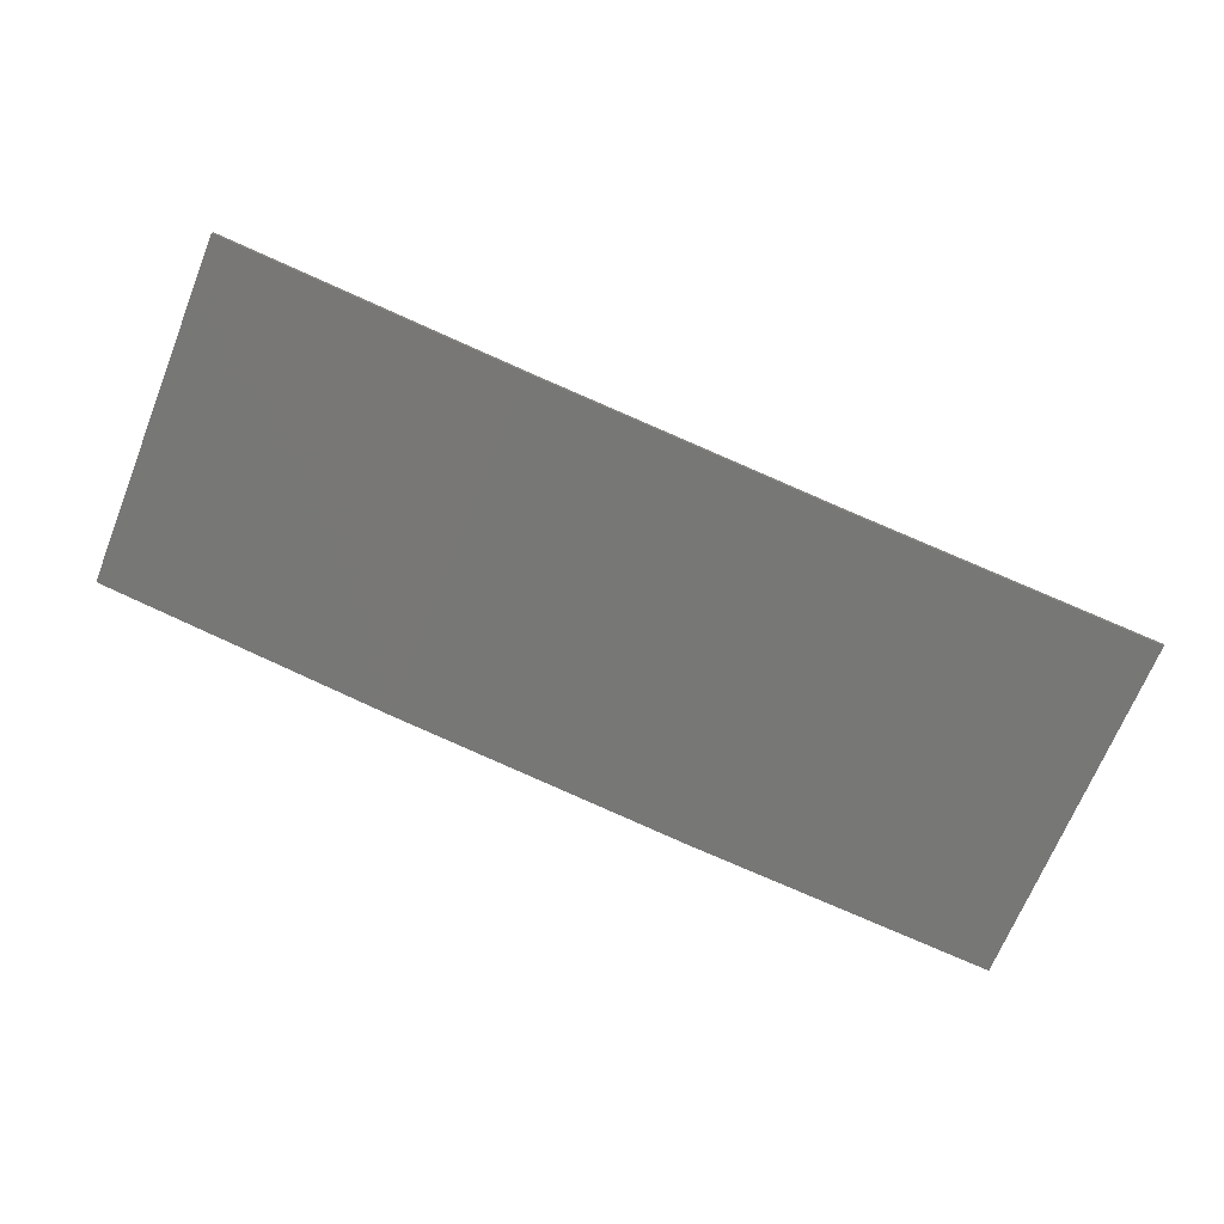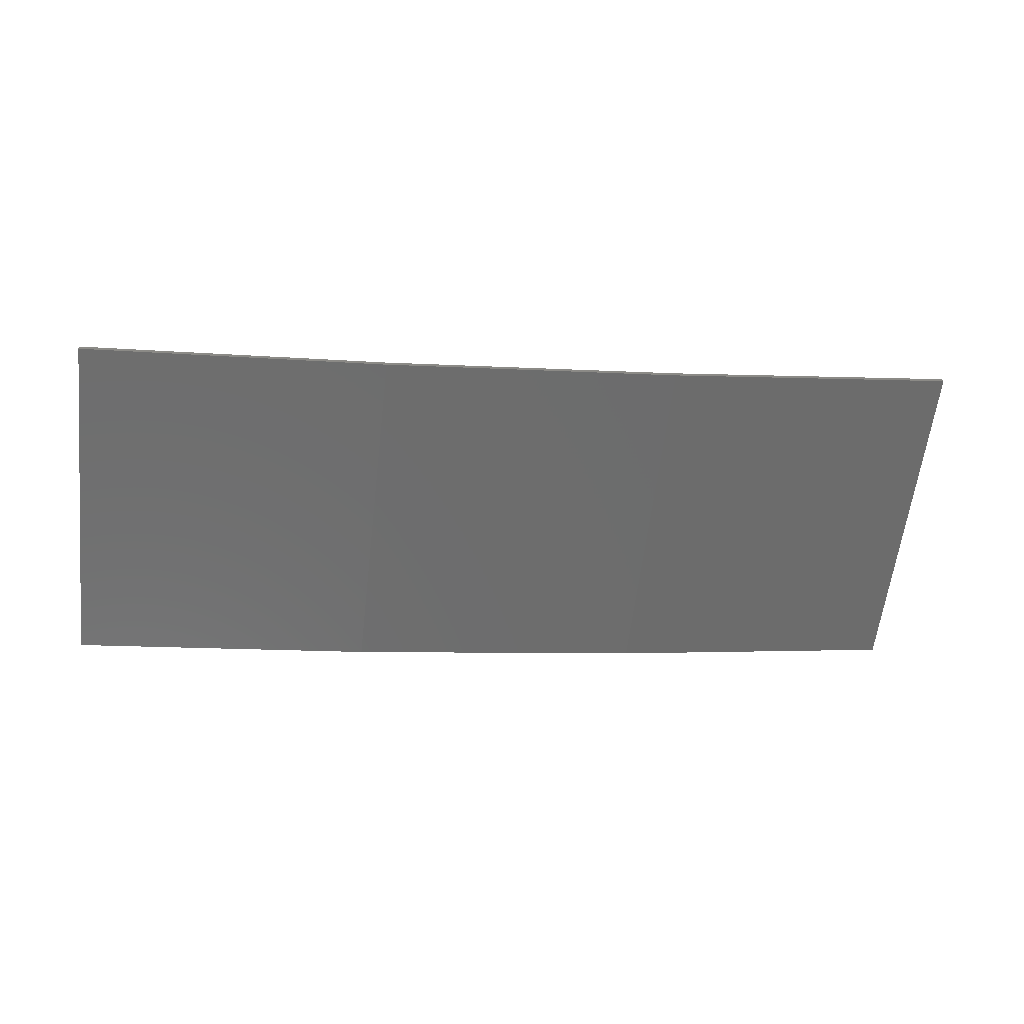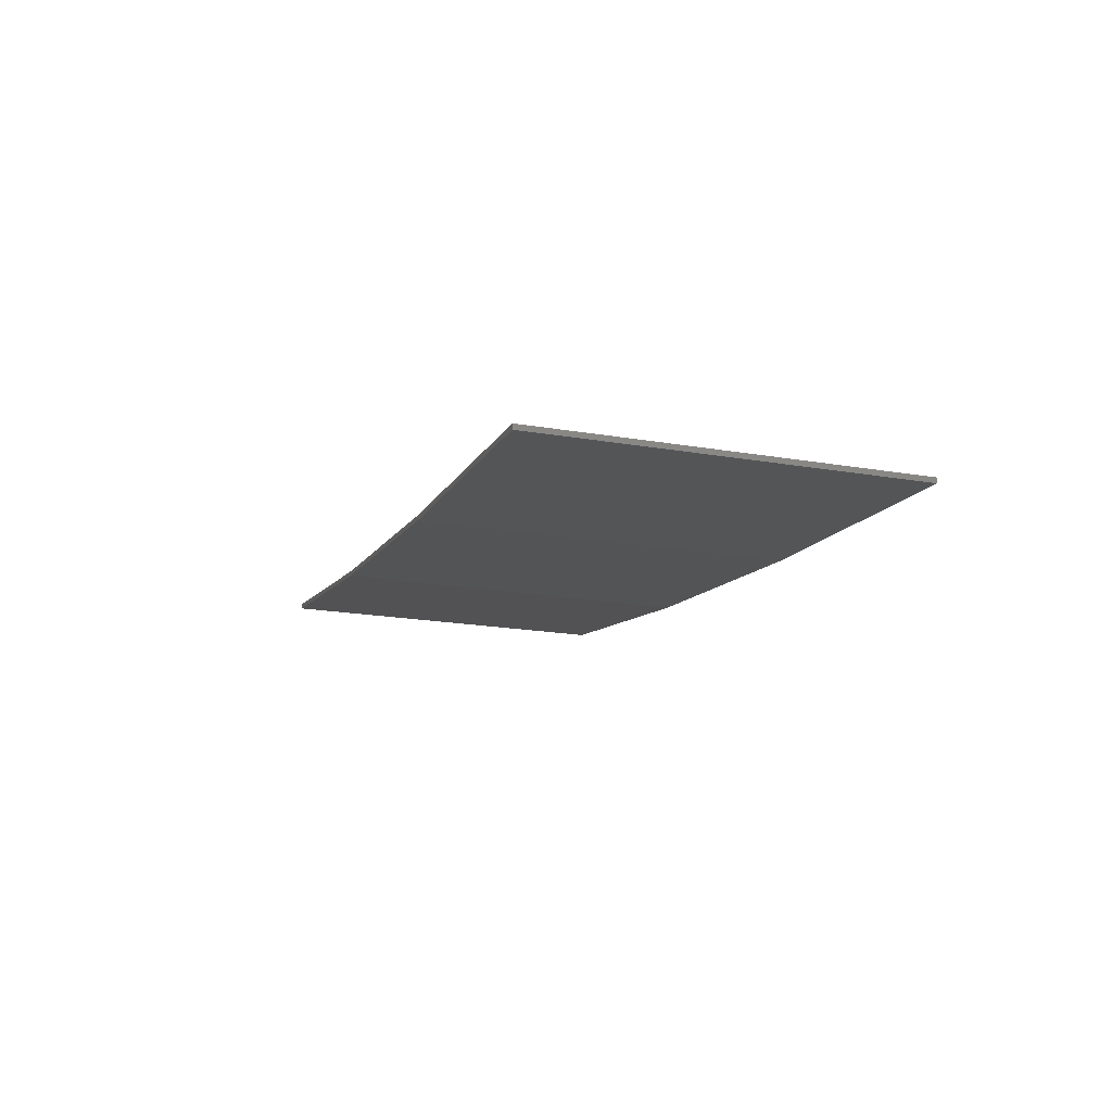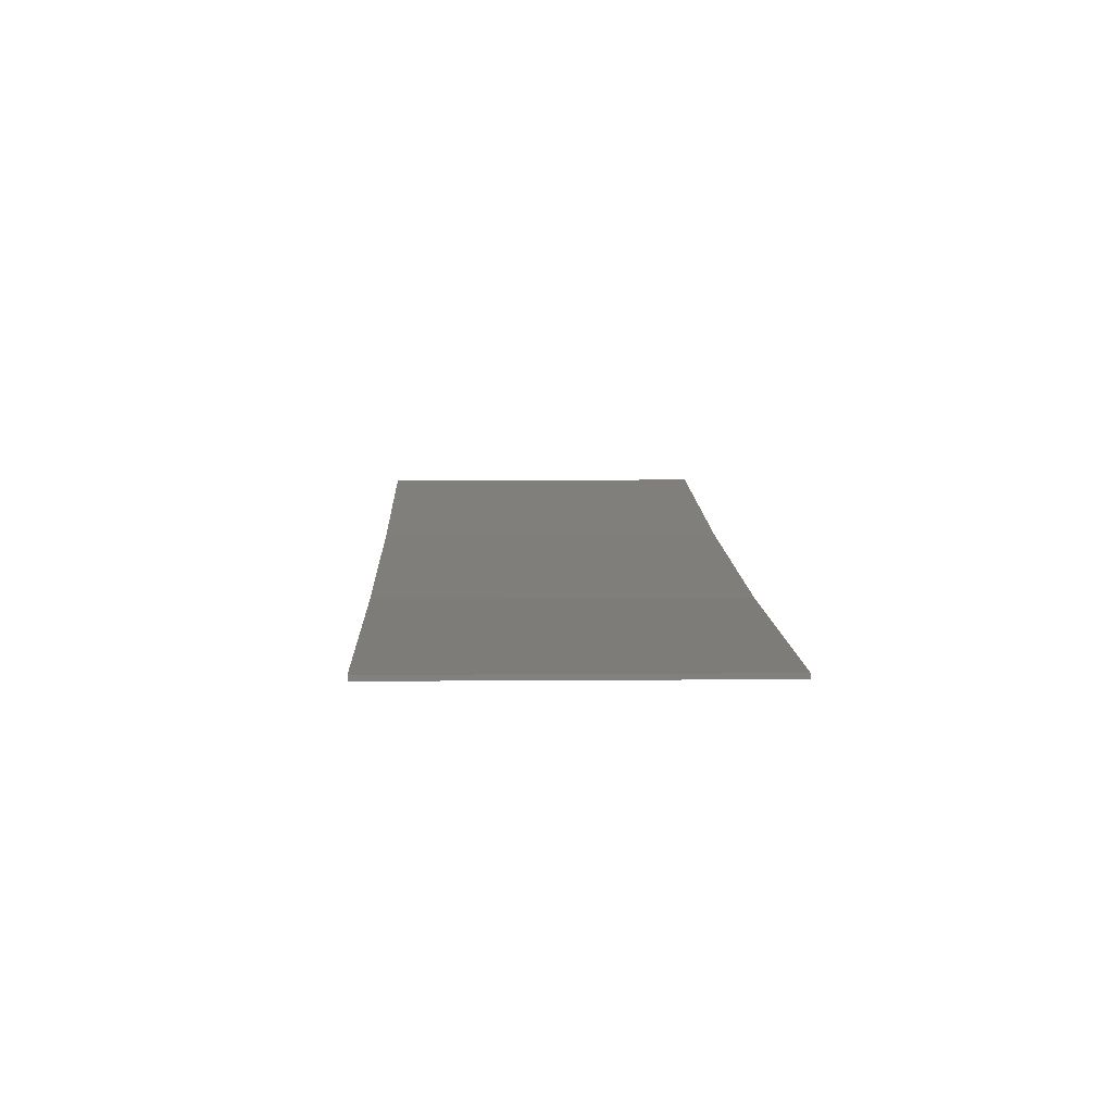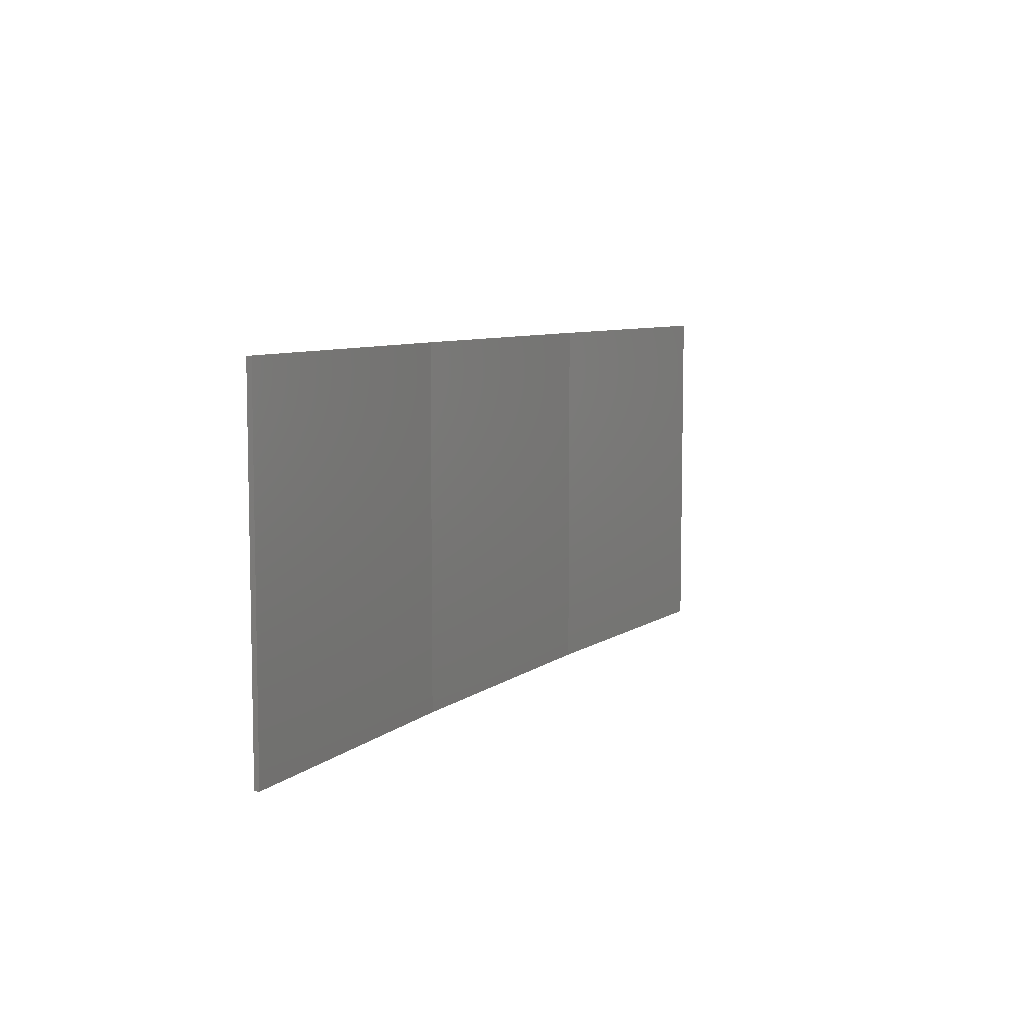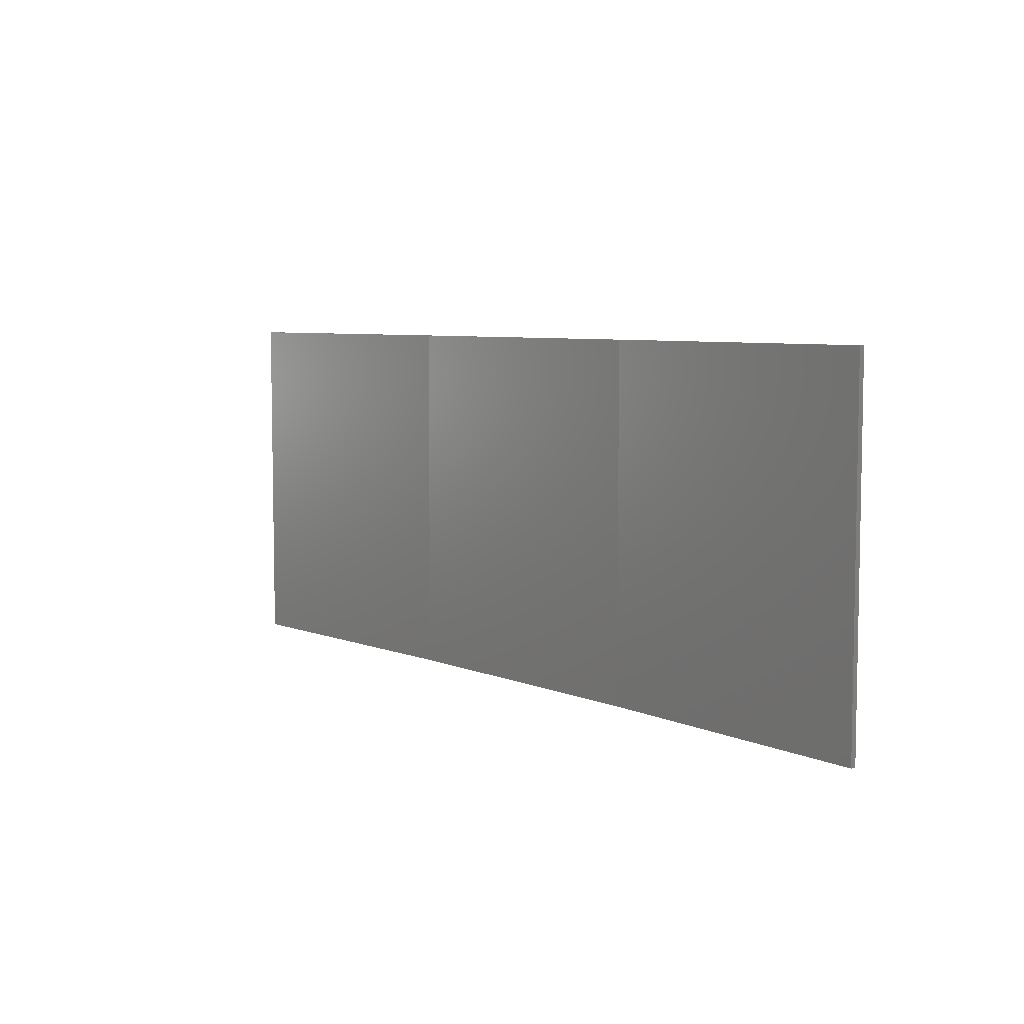
<metadata>
{"format":"stl","ext":"stl","renderer":"f3d","projection":"perspective","resolution":1024,"background":"white","views":[{"elev":-68.3,"azim":-21.8,"up":"+Y"},{"elev":-60.1,"azim":173.4,"up":"+Y"},{"elev":-19.8,"azim":72.4,"up":"+Y"},{"elev":2.7,"azim":87.7,"up":"+Y"},{"elev":7.4,"azim":108.2,"up":"+Z"},{"elev":6.4,"azim":-138.0,"up":"+Z"}]}
</metadata>
<code>
# stl→obj: 16 verts, 28 faces
v -12.92 -3.477 -252.1
v -9.877 -3.851 -252.1
v -9.877 -3.851 -248.5
v -12.92 -3.477 -248.5
v -15.95 -2.999 -252.1
v -15.95 -2.999 -248.5
v -18.96 -2.419 -252.1
v -18.96 -2.419 -248.5
v -18.95 -2.37 -248.5
v -18.95 -2.37 -252.1
v -9.872 -3.801 -248.5
v -12.91 -3.427 -252.1
v -12.91 -3.427 -248.5
v -9.872 -3.801 -252.1
v -15.94 -2.95 -252.1
v -15.94 -2.95 -248.5
f 1 2 3
f 1 3 4
f 5 4 6
f 5 1 4
f 7 6 8
f 7 5 6
f 7 9 10
f 8 9 7
f 11 12 13
f 14 12 11
f 13 15 16
f 12 15 13
f 16 10 9
f 15 10 16
f 14 3 2
f 11 3 14
f 6 16 9
f 6 9 8
f 4 13 16
f 4 16 6
f 3 11 13
f 3 13 4
f 15 5 10
f 10 5 7
f 12 1 15
f 15 1 5
f 14 2 12
f 12 2 1

</code>
